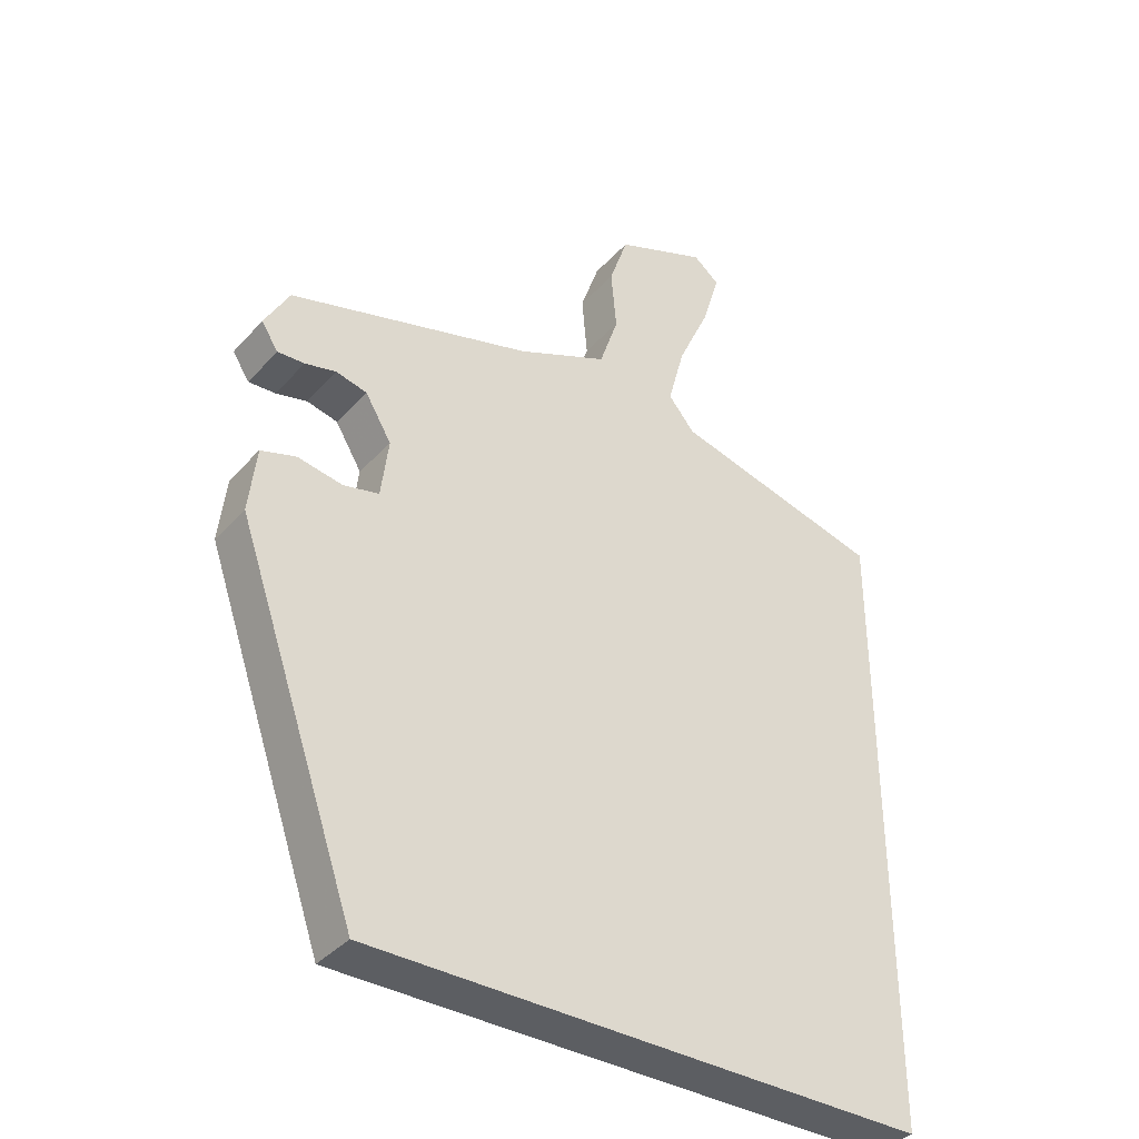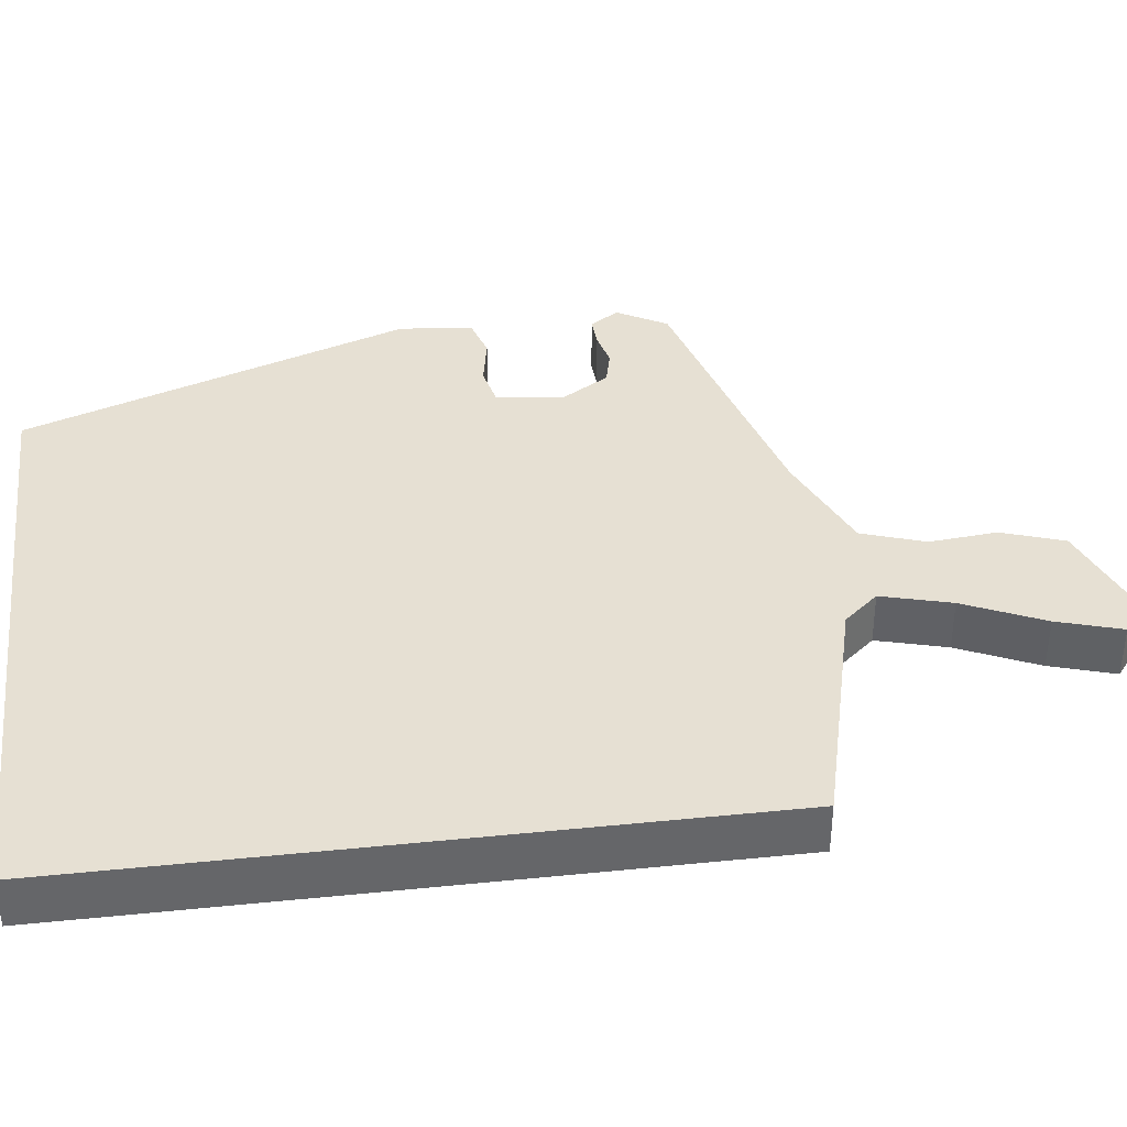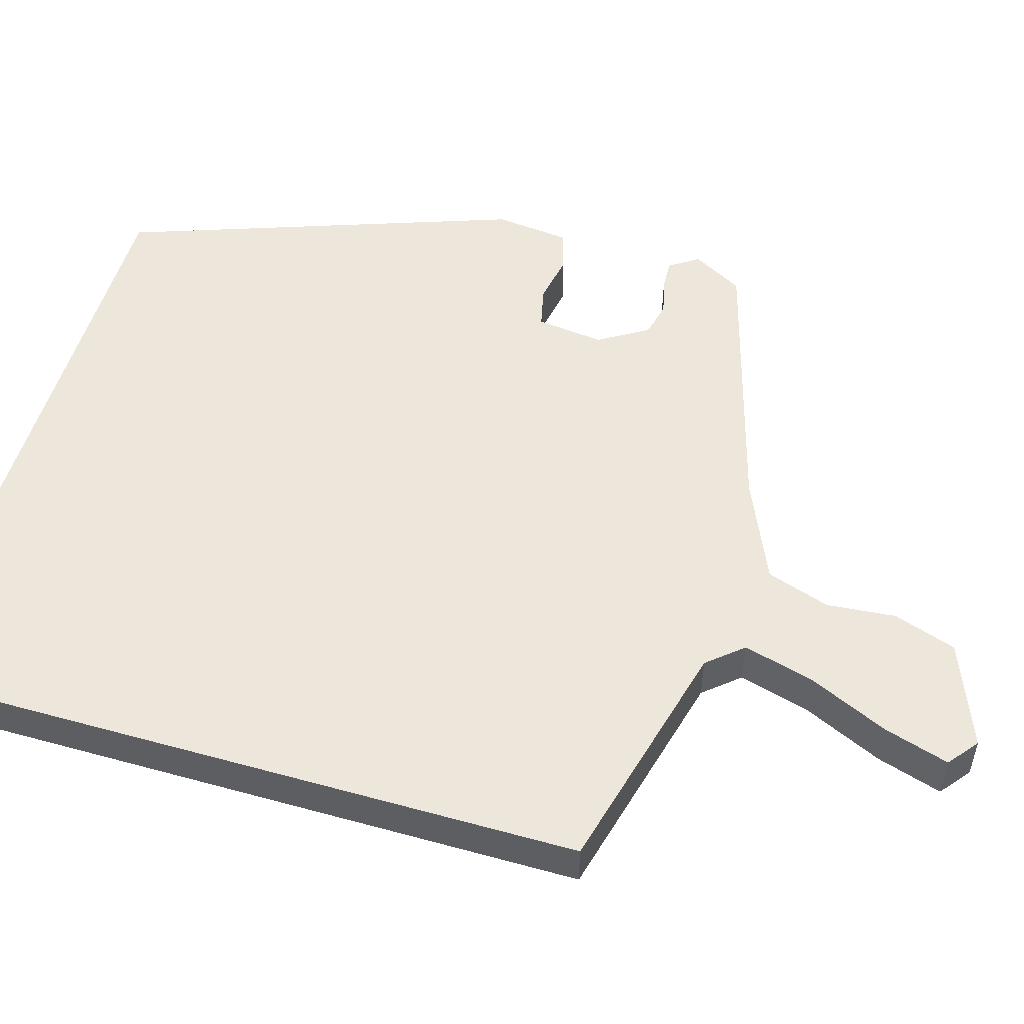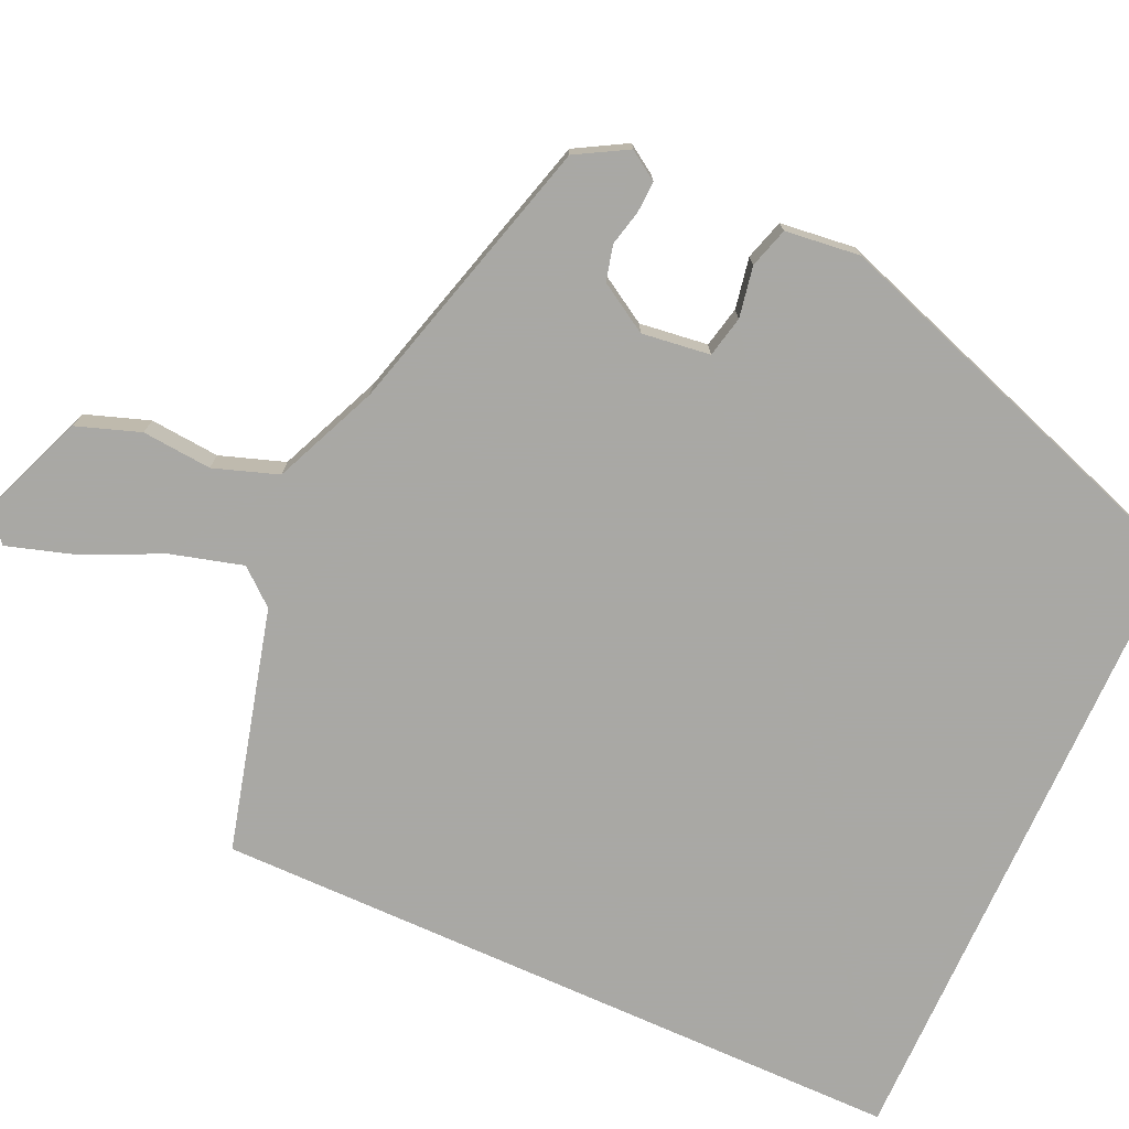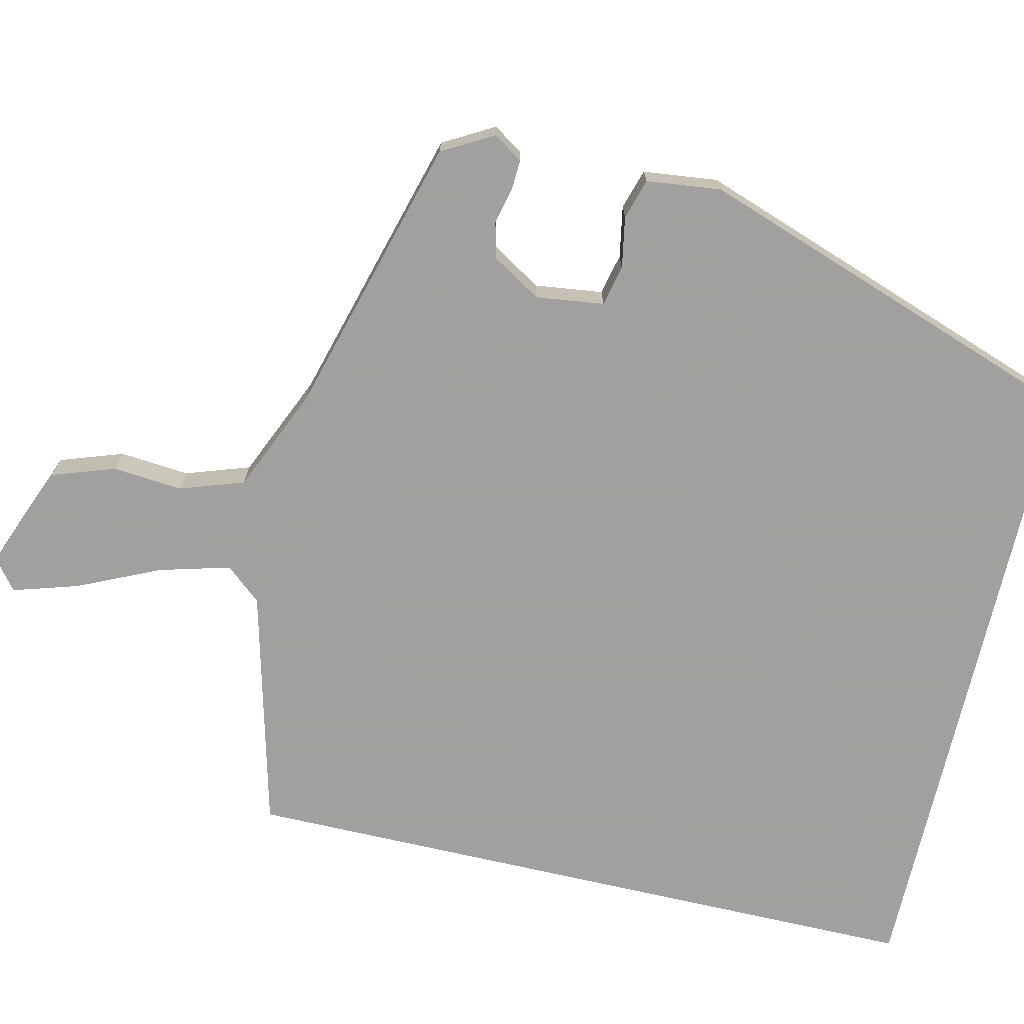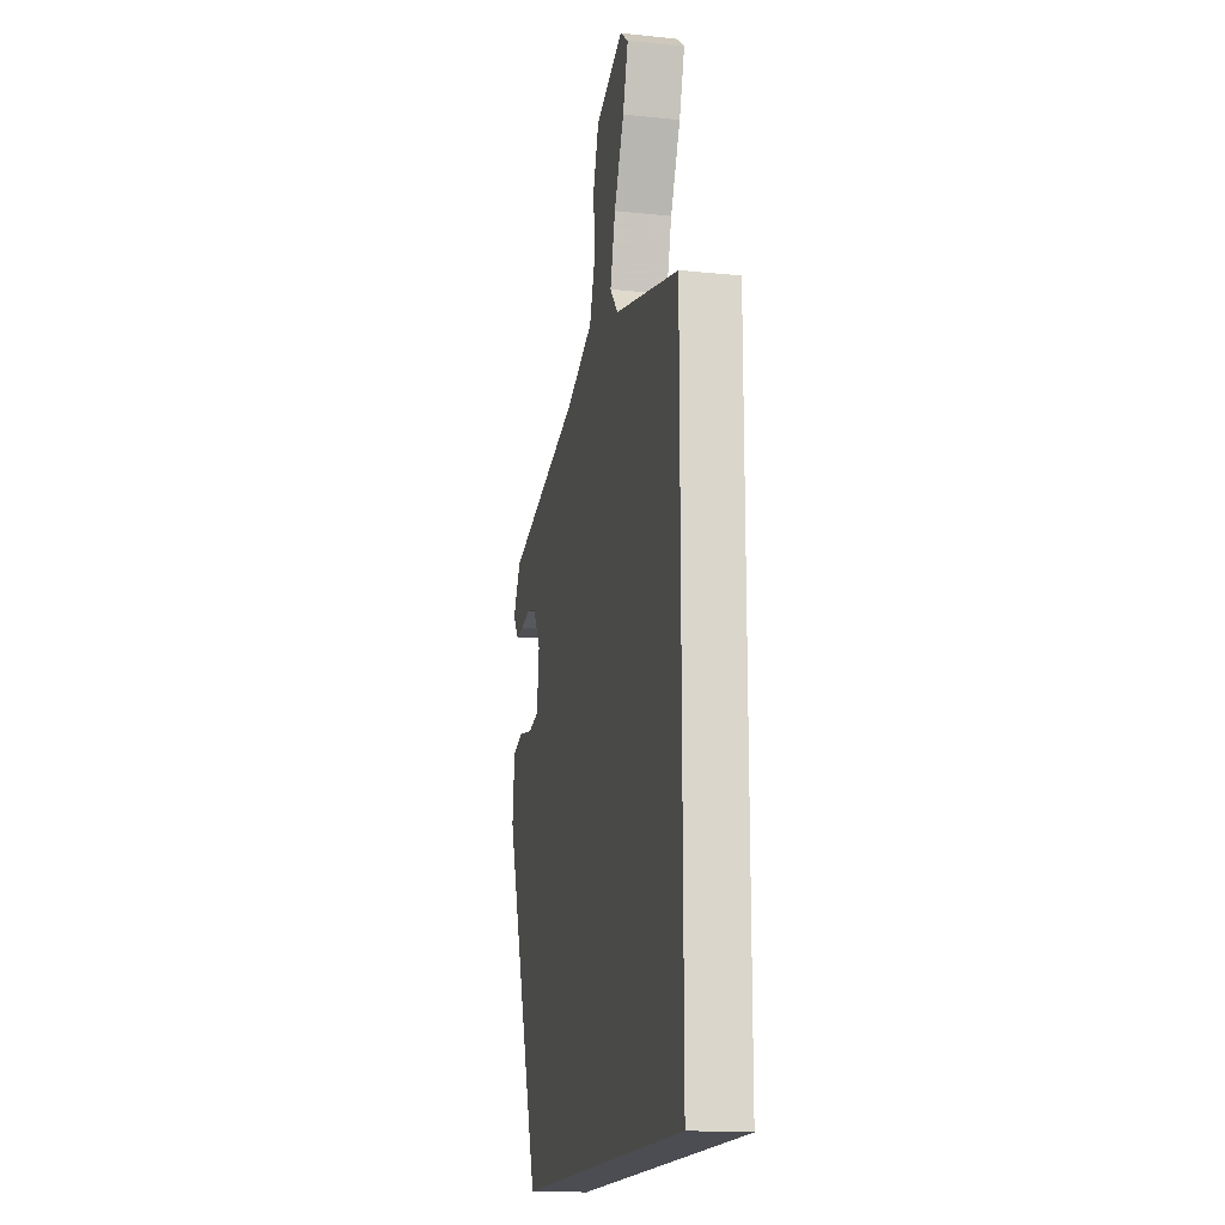
<metadata>
{"format":"obj","ext":"obj","renderer":"f3d","projection":"perspective","resolution":1024,"background":"white","views":[{"elev":-37.5,"azim":143.3,"up":"+Z"},{"elev":38.5,"azim":-97.2,"up":"+Y"},{"elev":52.2,"azim":-73.6,"up":"+Y"},{"elev":-75.0,"azim":65.8,"up":"+Y"},{"elev":-71.9,"azim":77.0,"up":"+Y"},{"elev":-16.4,"azim":-102.0,"up":"+Z"}]}
</metadata>
<code>
v -0.5 0.07 -0.5
v -0.5 0.07 0.409
v -0.188 0.07 0.489
v -0.149 0.07 0.535
v -0.174 0.07 0.627
v -0.222 0.07 0.732
v -0.248 0.07 0.817
v -0.209 0.07 0.848
v -0.073 0.07 0.794
v -0.045 0.07 0.712
v -0.053 0.07 0.622
v -0.025 0.07 0.539
v 0.11 0.07 0.48
v 0.472 0.07 0.378
v 0.509 0.07 0.312
v 0.484 0.07 0.274
v 0.444 0.07 0.276
v 0.398 0.07 0.287
v 0.352 0.07 0.276
v 0.313 0.07 0.212
v 0.324 0.07 0.124
v 0.377 0.07 0.112
v 0.443 0.07 0.124
v 0.495 0.07 0.108
v 0.506 0.07 0.011
v 0.327 0.07 -0.5
v -0.5 0 -0.5
v -0.5 0 0.409
v -0.188 0 0.489
v -0.149 0 0.535
v -0.174 0 0.627
v -0.222 0 0.732
v -0.248 0 0.817
v -0.209 0 0.848
v -0.073 0 0.794
v -0.045 0 0.712
v -0.053 0 0.622
v -0.025 0 0.539
v 0.11 0 0.48
v 0.472 0 0.378
v 0.509 0 0.312
v 0.484 0 0.274
v 0.444 0 0.276
v 0.398 0 0.287
v 0.352 0 0.276
v 0.313 0 0.212
v 0.324 0 0.124
v 0.377 0 0.112
v 0.443 0 0.124
v 0.495 0 0.108
v 0.506 0 0.011
v 0.327 0 -0.5
f 25 26 1
f 24 25 1
f 23 24 1
f 22 23 1
f 21 22 1
f 1 2 3
f 21 1 3
f 20 21 3
f 19 20 3 4
f 18 19 4 5
f 16 17 18
f 15 16 18
f 14 15 18
f 13 14 18
f 12 13 18
f 12 18 5
f 6 7 8
f 5 6 8
f 12 5 8
f 11 12 8
f 8 9 10 11
f 27 52 51
f 27 51 50
f 27 50 49
f 27 49 48
f 27 48 47
f 29 28 27
f 29 27 47
f 29 47 46
f 30 29 46 45
f 31 30 45 44
f 44 43 42
f 44 42 41
f 44 41 40
f 44 40 39
f 44 39 38
f 31 44 38
f 34 33 32
f 34 32 31
f 34 31 38
f 34 38 37
f 37 36 35 34
f 1 27 28 2
f 2 28 29 3
f 3 29 30 4
f 4 30 31 5
f 5 31 32 6
f 6 32 33 7
f 7 33 34 8
f 8 34 35 9
f 9 35 36 10
f 10 36 37 11
f 11 37 38 12
f 12 38 39 13
f 13 39 40 14
f 14 40 41 15
f 15 41 42 16
f 16 42 43 17
f 17 43 44 18
f 18 44 45 19
f 19 45 46 20
f 20 46 47 21
f 21 47 48 22
f 22 48 49 23
f 23 49 50 24
f 24 50 51 25
f 25 51 52 26
f 26 52 27 1

</code>
